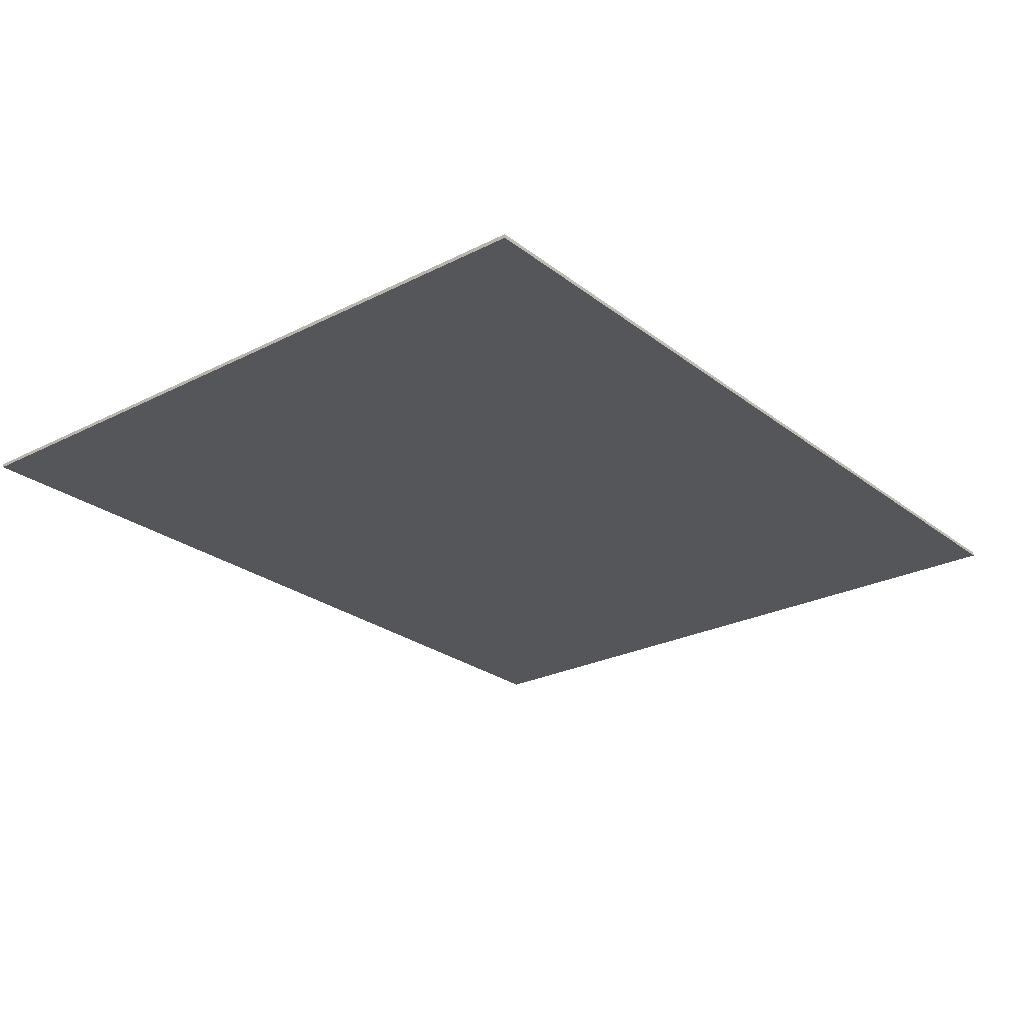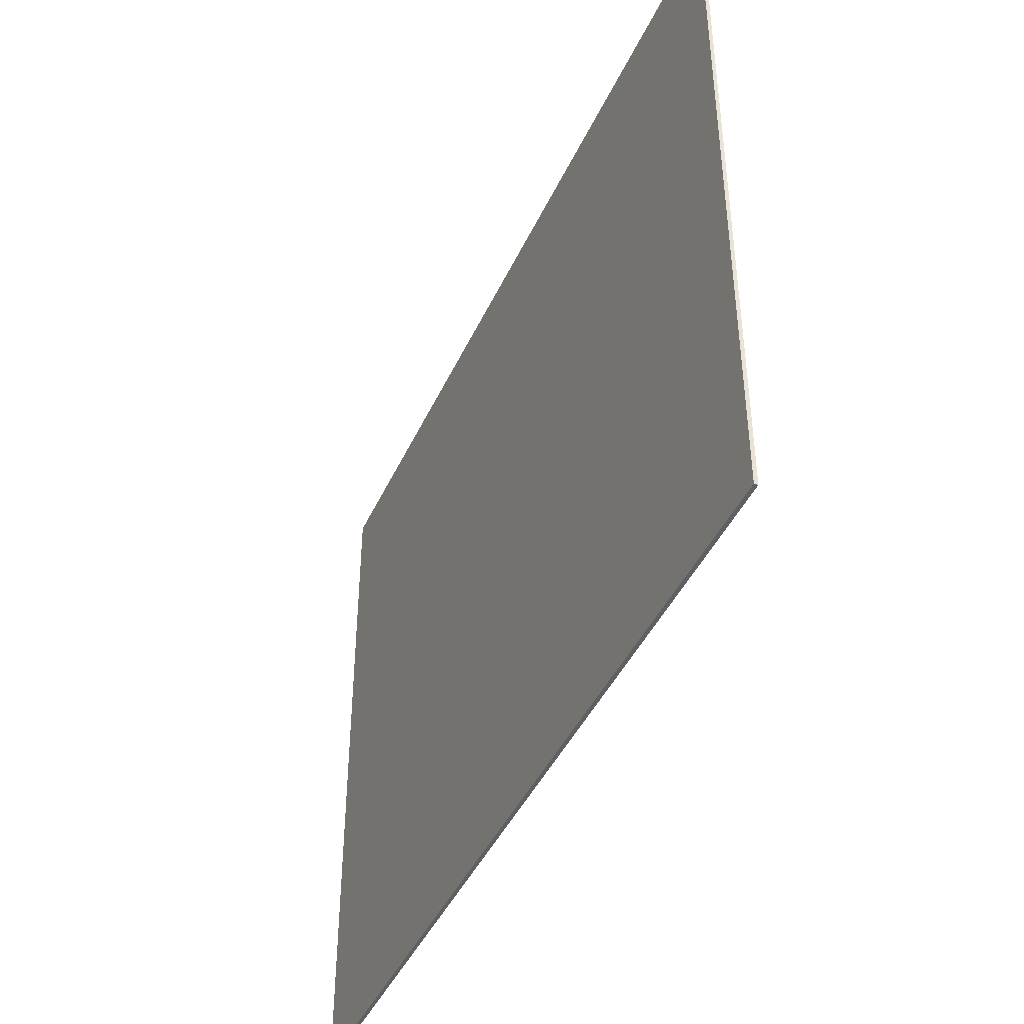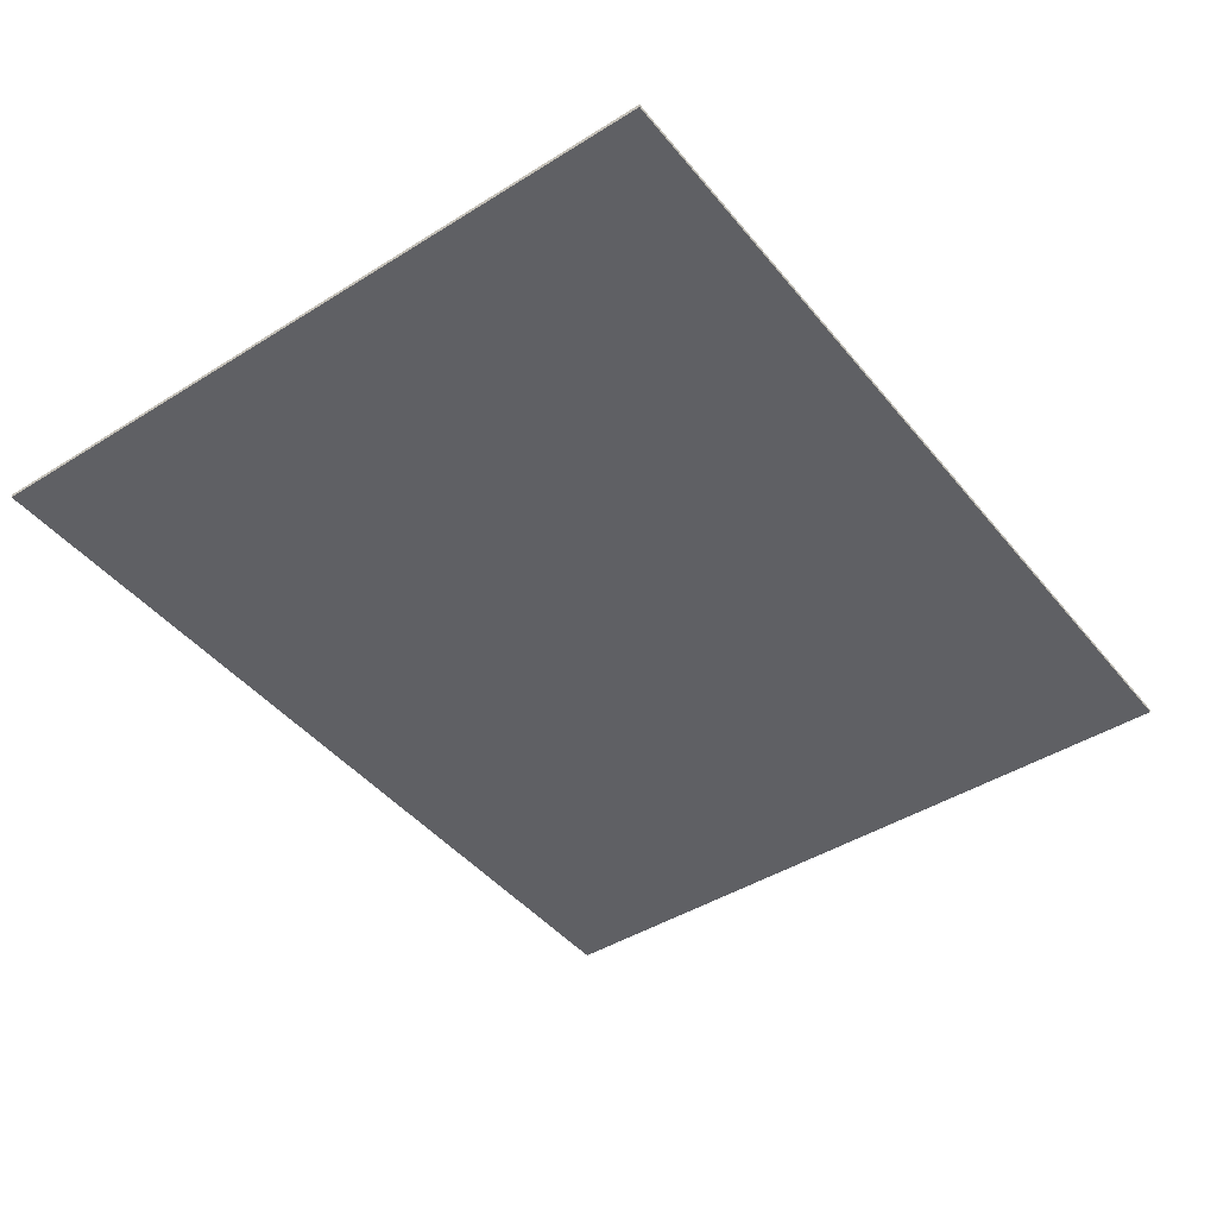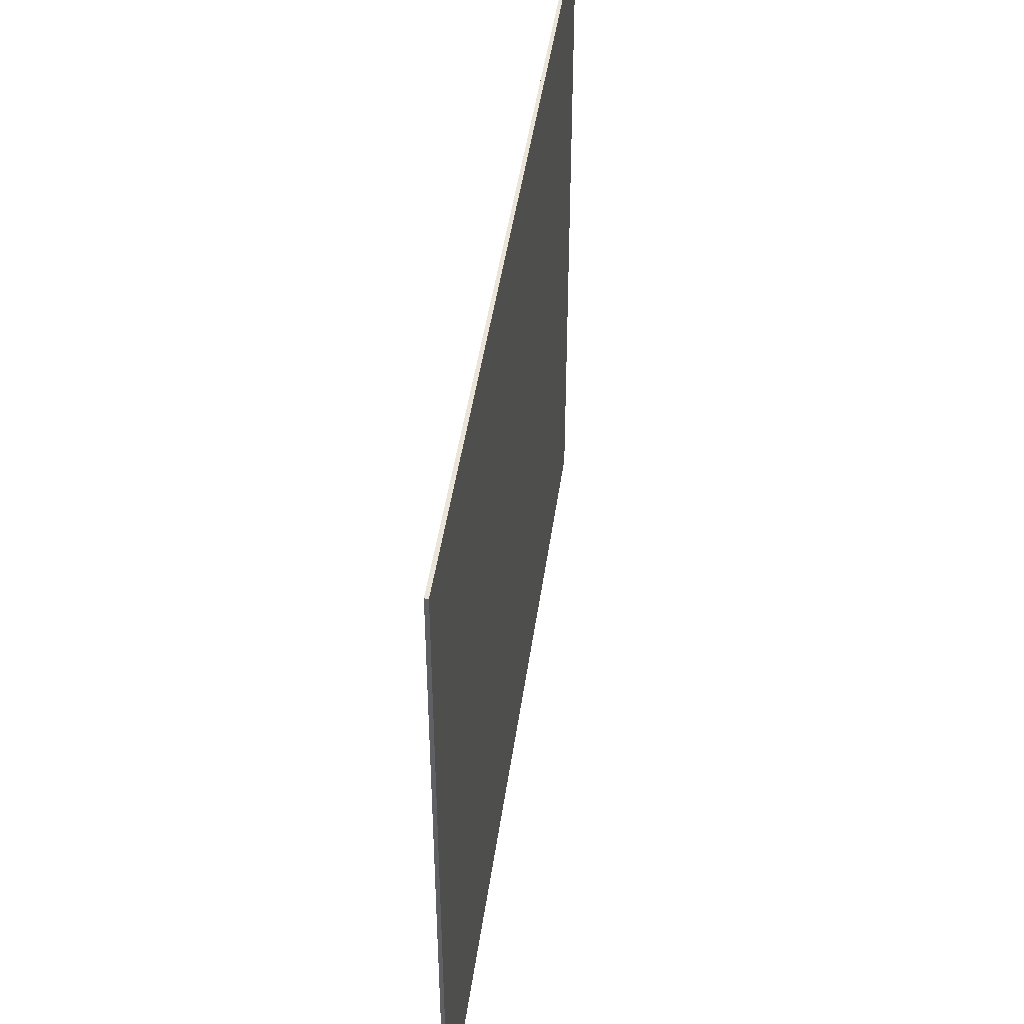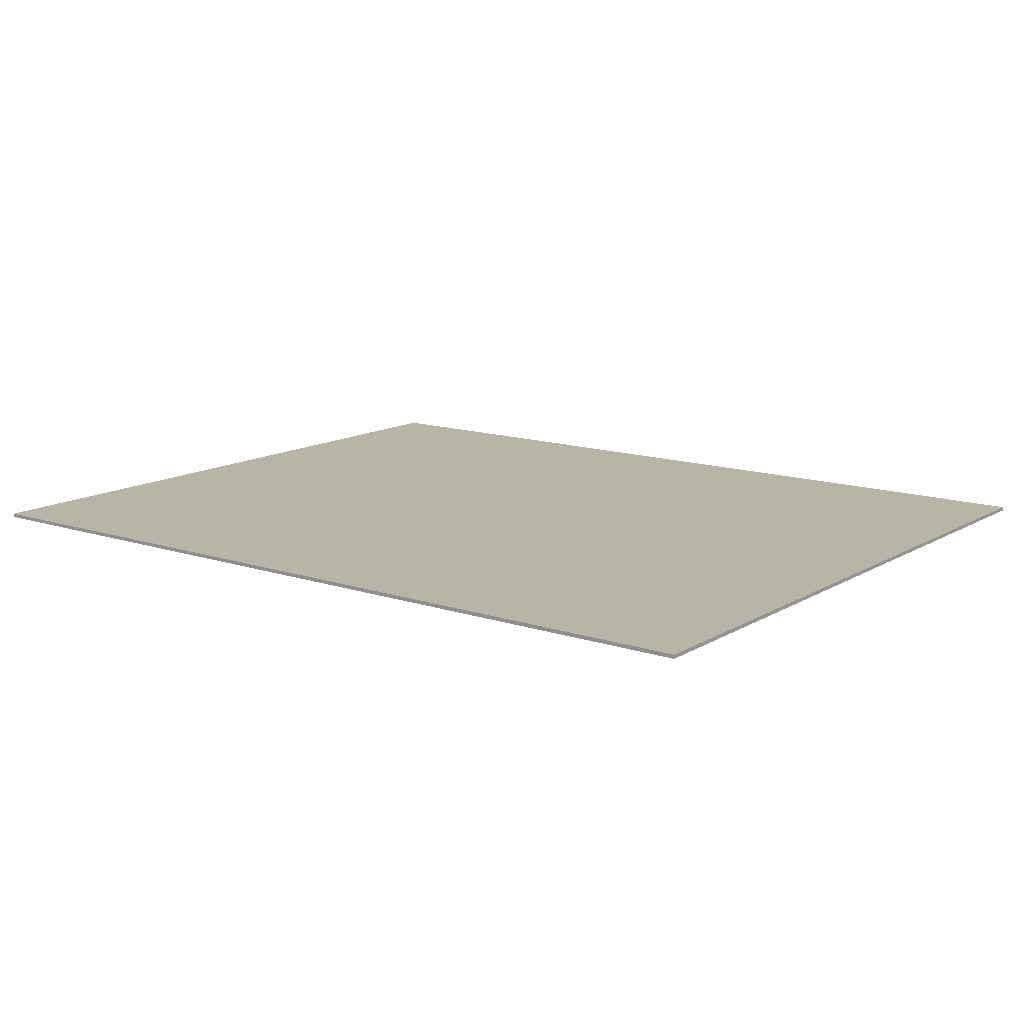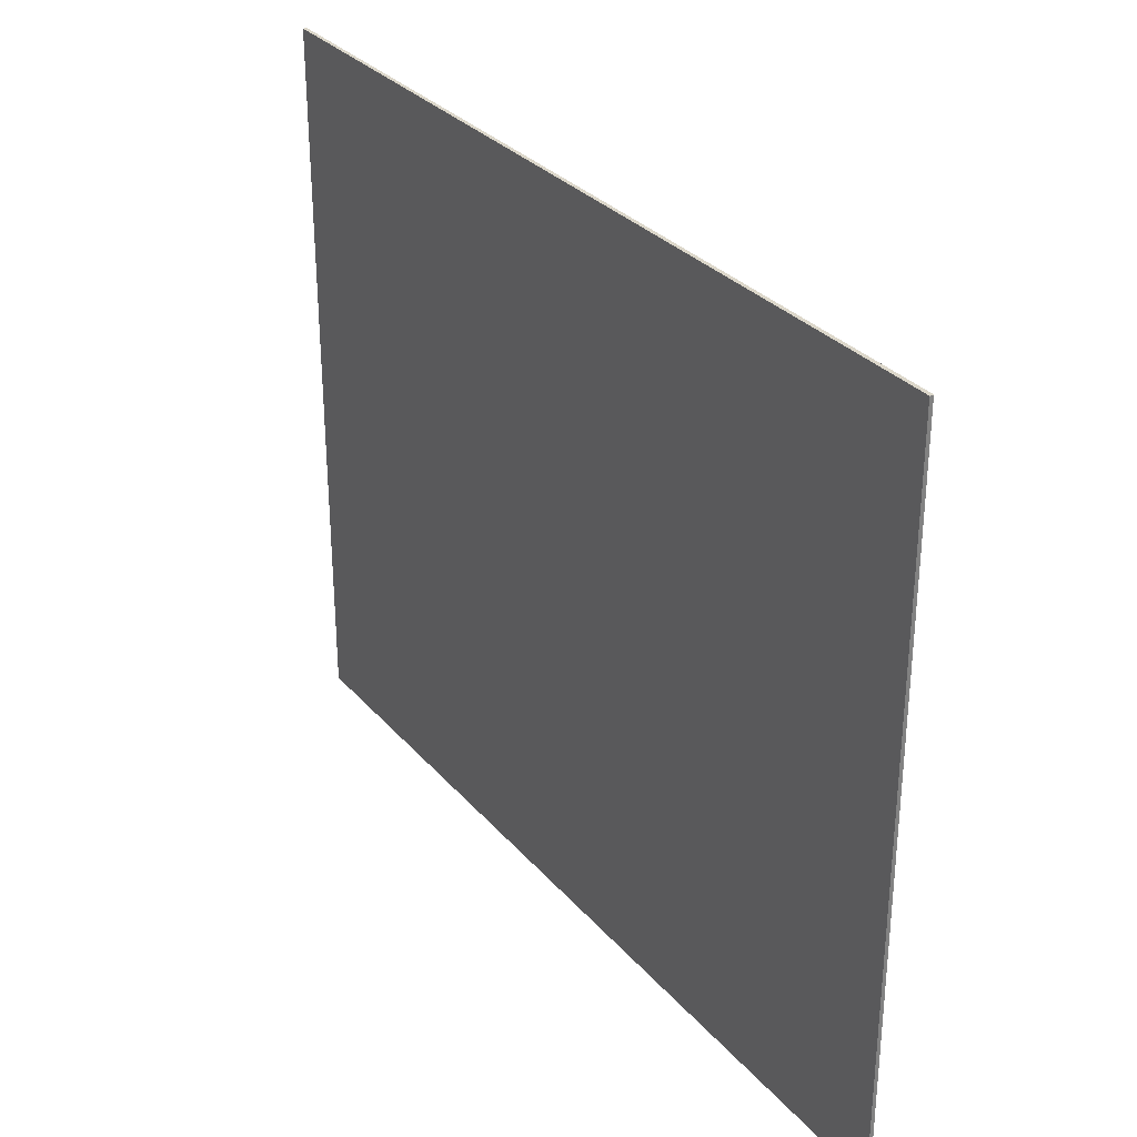
<metadata>
{"format":"obj","ext":"obj","renderer":"f3d","projection":"perspective","resolution":1024,"background":"white","views":[{"elev":-25.3,"azim":-50.7,"up":"+Y"},{"elev":-43.2,"azim":-113.4,"up":"+Z"},{"elev":-44.2,"azim":126.2,"up":"+Y"},{"elev":45.2,"azim":-82.1,"up":"+Z"},{"elev":13.2,"azim":-143.0,"up":"+Y"},{"elev":30.7,"azim":-123.0,"up":"+Z"}]}
</metadata>
<code>
v 1.5 0 1.2
v 1.5 0 -1.2
v -1.5 0 -1.2
v -1.5 0 1.2
v -1.5 -0.0125 1.2
v 1.5 -0.0125 1.2
v 1.5 0 1.2
v -1.5 0 1.2
v -1.5 -0.0125 -1.2
v -1.5 -0.0125 1.2
v -1.5 0 1.2
v -1.5 0 -1.2
v 1.5 -0.0125 -1.2
v -1.5 -0.0125 -1.2
v -1.5 0 -1.2
v 1.5 0 -1.2
v 1.5 -0.0125 1.2
v 1.5 -0.0125 -1.2
v 1.5 0 -1.2
v 1.5 0 1.2
v -1.5 -0.0125 -1.2
v -0.2625 -0.0125 -0.775
v -0.2625 -0.0125 -0.2625
v -0.775 -0.0125 -0.2625
v -1.5 -0.0125 -1.2
v 1.5 -0.0125 -1.2
v 0.2625 -0.0125 -0.775
v -0.2625 -0.0125 -0.775
v 1.5 -0.0125 -1.2
v 0.775 -0.0125 -0.2625
v 0.2625 -0.0125 -0.2625
v 0.2625 -0.0125 -0.775
v 1.5 -0.0125 -1.2
v 1.5 -0.0125 1.2
v 0.775 -0.0125 0.2625
v 0.775 -0.0125 -0.2625
v 1.5 -0.0125 1.2
v 0.2625 -0.0125 0.775
v 0.2625 -0.0125 0.2625
v 0.775 -0.0125 0.2625
v 1.5 -0.0125 1.2
v -1.5 -0.0125 1.2
v -0.2625 -0.0125 0.775
v 0.2625 -0.0125 0.775
v -1.5 -0.0125 1.2
v -0.775 -0.0125 0.2625
v -0.2625 -0.0125 0.2625
v -0.2625 -0.0125 0.775
v -1.5 -0.0125 -1.2
v -0.775 -0.0125 -0.2625
v -0.775 -0.0125 0.2625
v -1.5 -0.0125 1.2
v -0.2625 -0.0125 -0.775
v 0.2625 -0.0125 -0.775
v 0.2625 -0.0125 -0.2625
v -0.2625 -0.0125 -0.2625
v -0.2625 -0.0125 0.2625
v 0.2625 -0.0125 0.2625
v 0.2625 -0.0125 0.775
v -0.2625 -0.0125 0.775
v 0.775 -0.0125 -0.2625
v 0.775 -0.0125 0.2625
v -0.775 -0.0125 0.2625
v -0.775 -0.0125 -0.2625
g mesh59312
f 1 2 3
f 3 4 1
f 5 6 7
f 7 8 5
f 9 10 11
f 11 12 9
f 13 14 15
f 15 16 13
f 17 18 19
f 19 20 17
f 21 22 23
f 23 24 21
f 25 26 27
f 27 28 25
f 29 30 31
f 31 32 29
f 33 34 35
f 35 36 33
f 37 38 39
f 39 40 37
f 41 42 43
f 43 44 41
f 45 46 47
f 47 48 45
f 49 50 51
f 51 52 49
f 53 54 55
f 55 56 53
f 57 58 59
f 59 60 57
f 61 62 63
f 63 64 61

</code>
